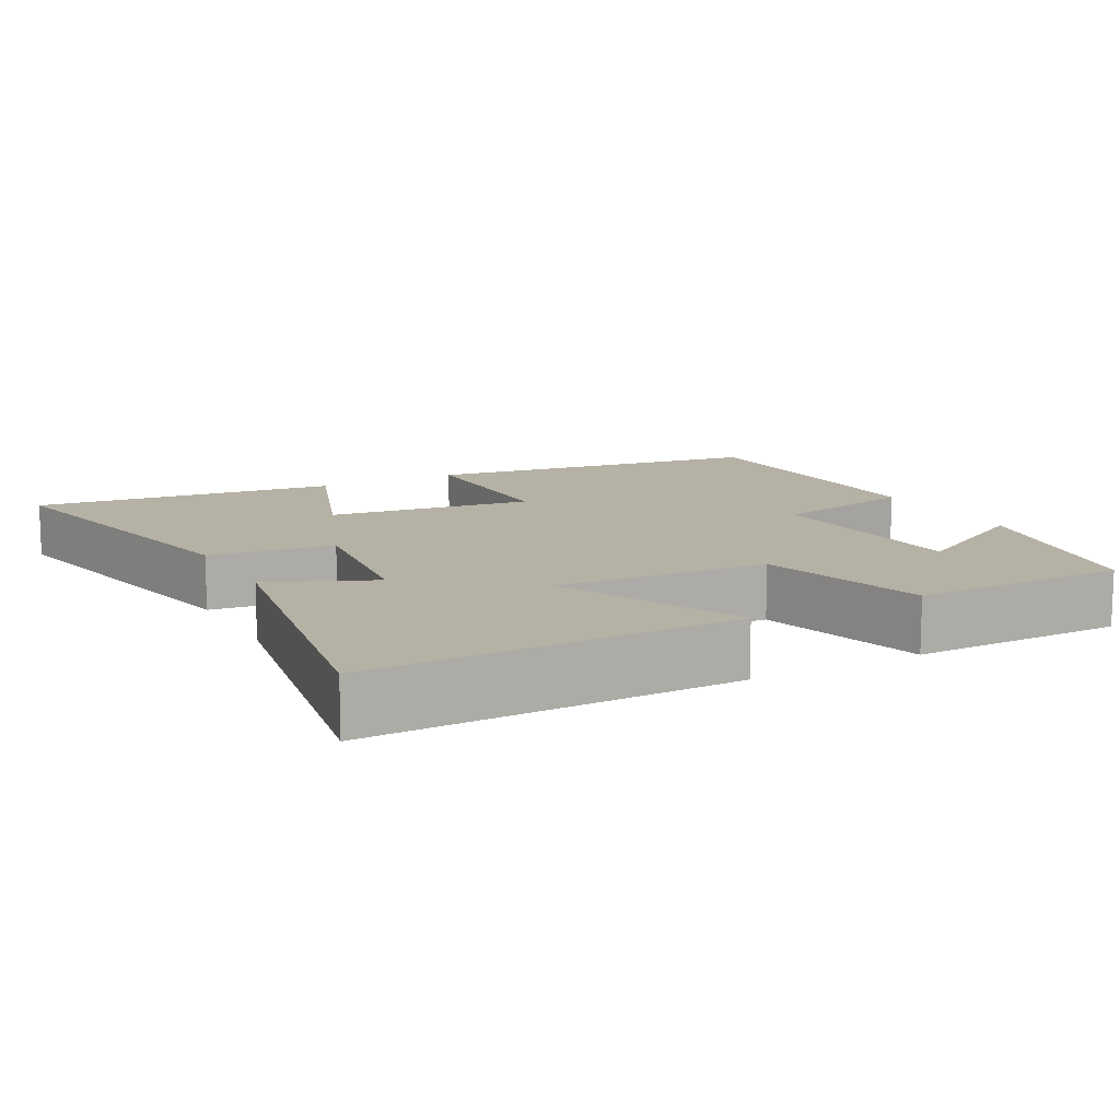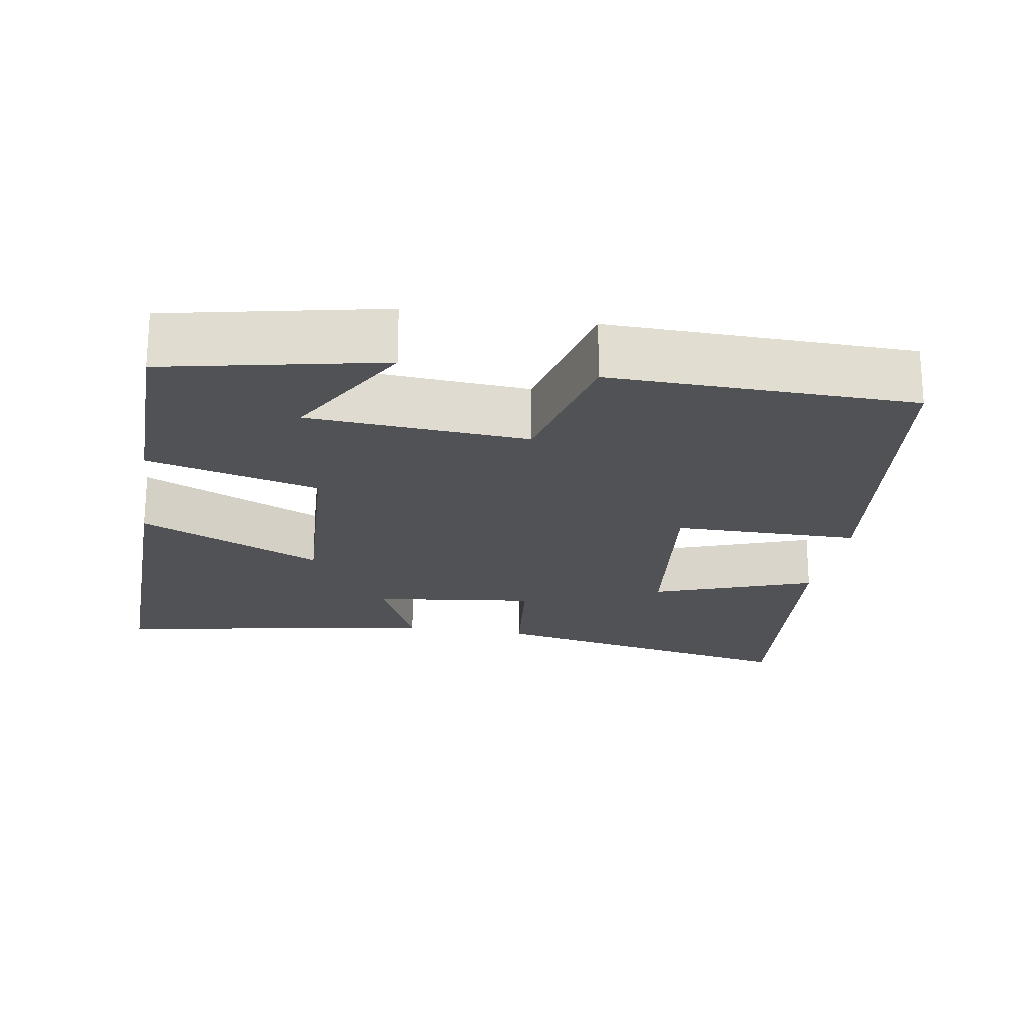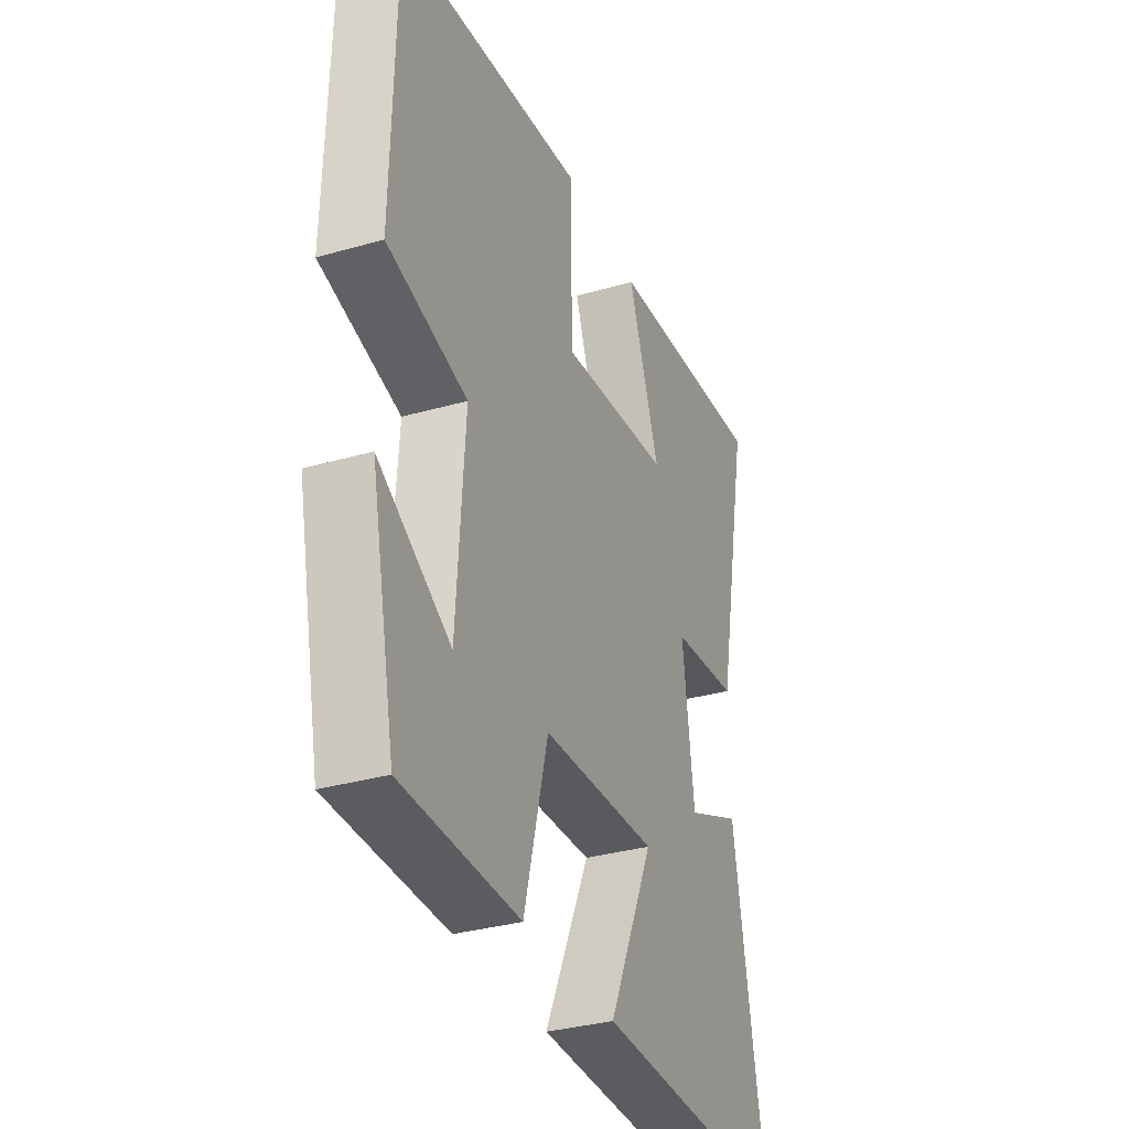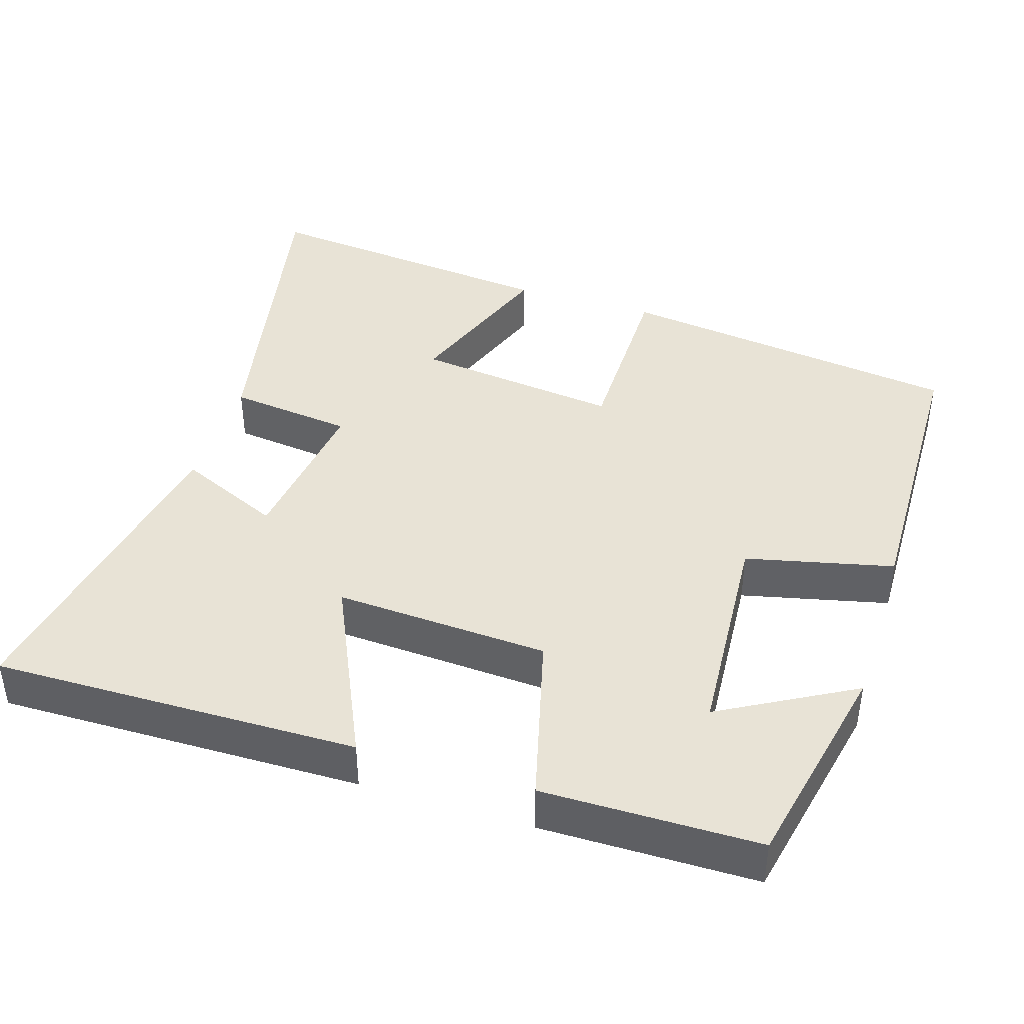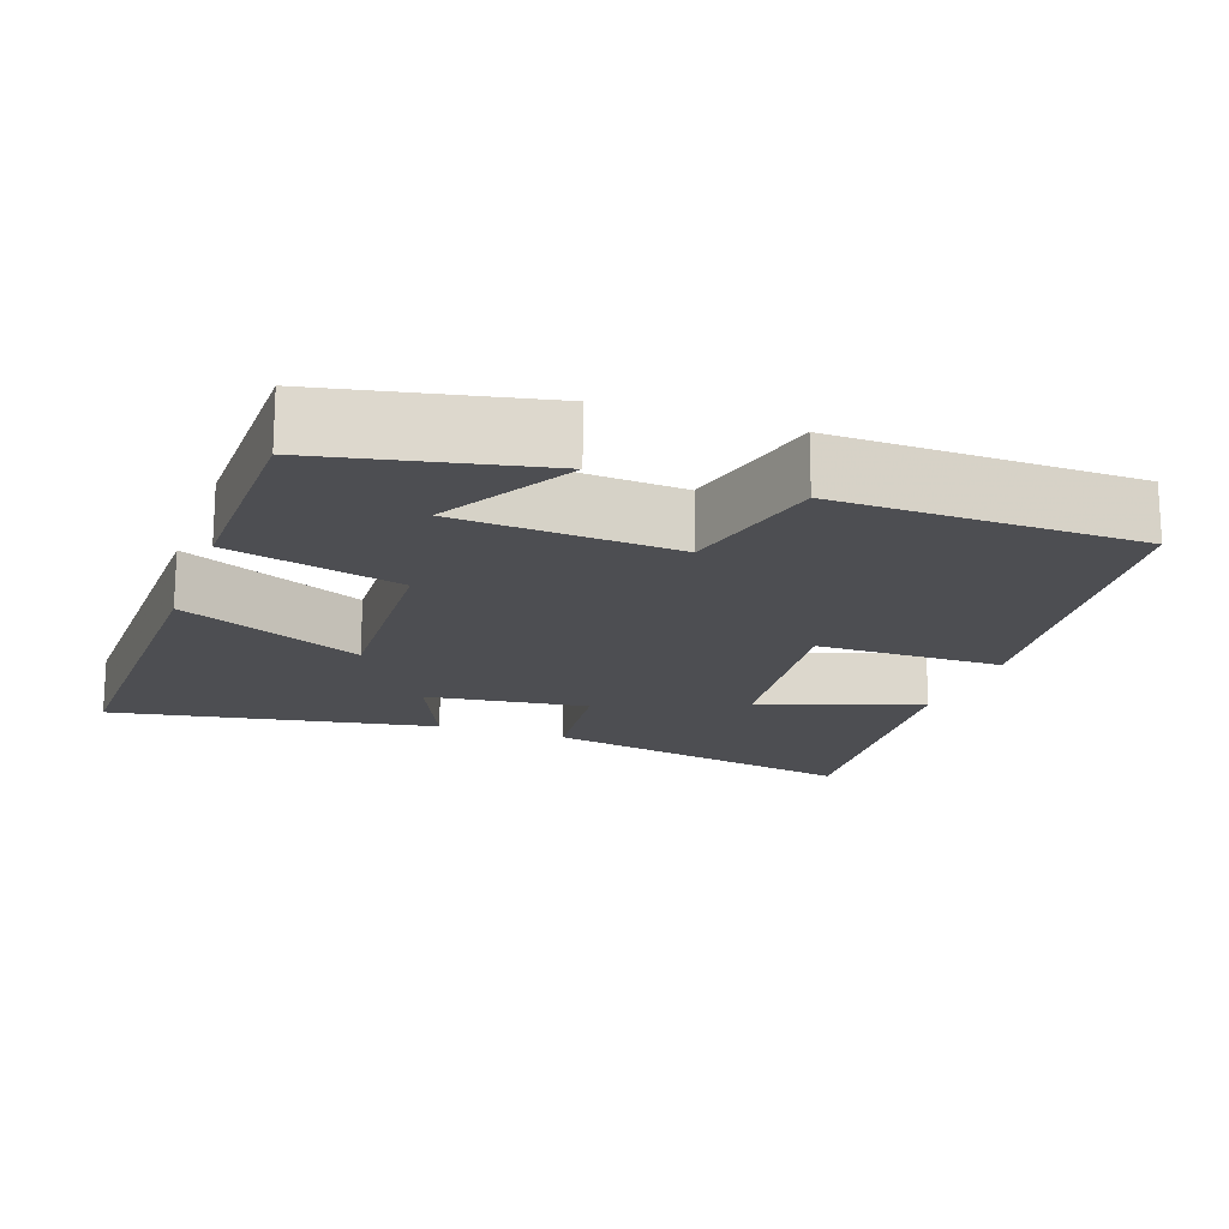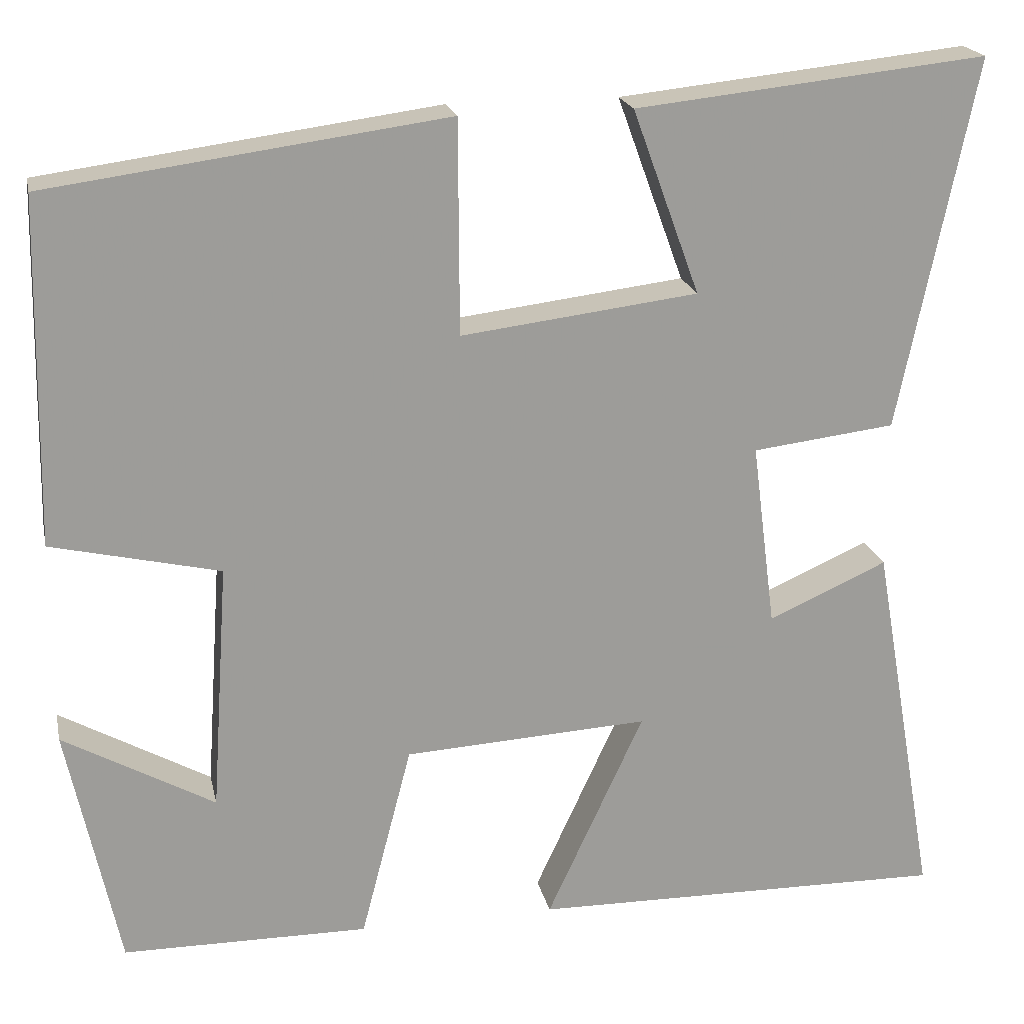
<metadata>
{"format":"obj","ext":"obj","renderer":"f3d","projection":"perspective","resolution":1024,"background":"white","views":[{"elev":11.9,"azim":151.7,"up":"+Y"},{"elev":-21.1,"azim":-99.6,"up":"+Y"},{"elev":-33.6,"azim":-68.7,"up":"+Z"},{"elev":41.5,"azim":-162.5,"up":"+Y"},{"elev":-17.1,"azim":-109.7,"up":"+Y"},{"elev":20.2,"azim":-11.9,"up":"+Z"}]}
</metadata>
<code>
v 0.589 0.07 0.544
v 0.5 0.07 0.107
v 0.332 0.07 0.087
v 0.36 0.07 -0.131
v 0.5 0.07 -0.069
v 0.577 0.07 -0.507
v 0.085 0.07 -0.5
v 0.199 0.07 -0.253
v -0.089 0.07 -0.269
v -0.149 0.07 -0.5
v -0.439 0.07 -0.498
v -0.5 0.07 -0.209
v -0.322 0.07 -0.309
v -0.302 0.07 -0.015
v -0.5 0.07 0.031
v -0.492 0.07 0.437
v -0.024 0.07 0.5
v -0.023 0.07 0.249
v 0.255 0.07 0.283
v 0.176 0.07 0.5
v 0.589 0 0.544
v 0.5 0 0.107
v 0.332 0 0.087
v 0.36 0 -0.131
v 0.5 0 -0.069
v 0.577 0 -0.507
v 0.085 0 -0.5
v 0.199 0 -0.253
v -0.089 0 -0.269
v -0.149 0 -0.5
v -0.439 0 -0.498
v -0.5 0 -0.209
v -0.322 0 -0.309
v -0.302 0 -0.015
v -0.5 0 0.031
v -0.492 0 0.437
v -0.024 0 0.5
v -0.023 0 0.249
v 0.255 0 0.283
v 0.176 0 0.5
f 1 2 3
f 20 1 3
f 19 20 3
f 18 19 3 4
f 16 17 18
f 15 16 18
f 14 15 18
f 13 14 18 4
f 10 11 12 13
f 9 10 13
f 9 13 4
f 8 9 4
f 6 7 8
f 5 6 8
f 4 5 8
f 23 22 21
f 23 21 40
f 23 40 39
f 24 23 39 38
f 38 37 36
f 38 36 35
f 38 35 34
f 24 38 34 33
f 33 32 31 30
f 33 30 29
f 24 33 29
f 24 29 28
f 28 27 26
f 28 26 25
f 28 25 24
f 1 21 22 2
f 2 22 23 3
f 3 23 24 4
f 4 24 25 5
f 5 25 26 6
f 6 26 27 7
f 7 27 28 8
f 8 28 29 9
f 9 29 30 10
f 10 30 31 11
f 11 31 32 12
f 12 32 33 13
f 13 33 34 14
f 14 34 35 15
f 15 35 36 16
f 16 36 37 17
f 17 37 38 18
f 18 38 39 19
f 19 39 40 20
f 20 40 21 1

</code>
